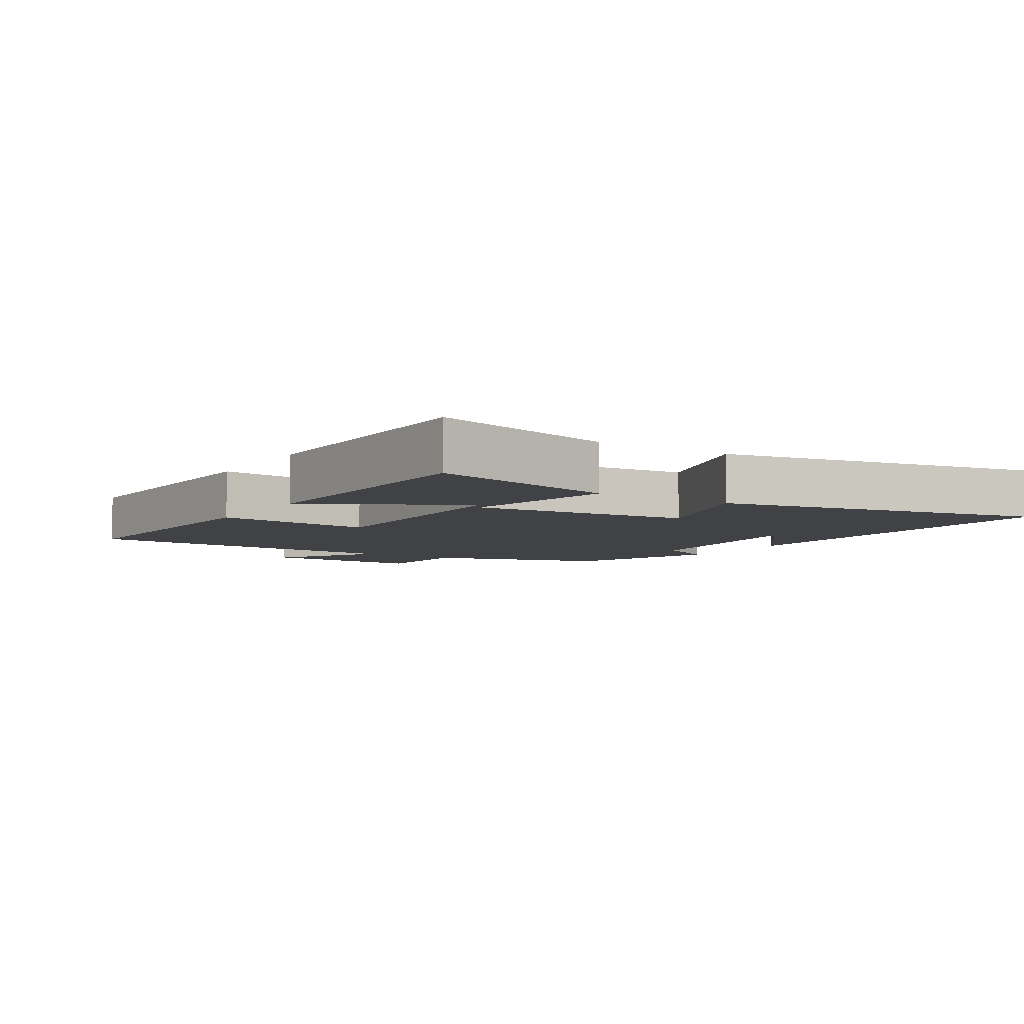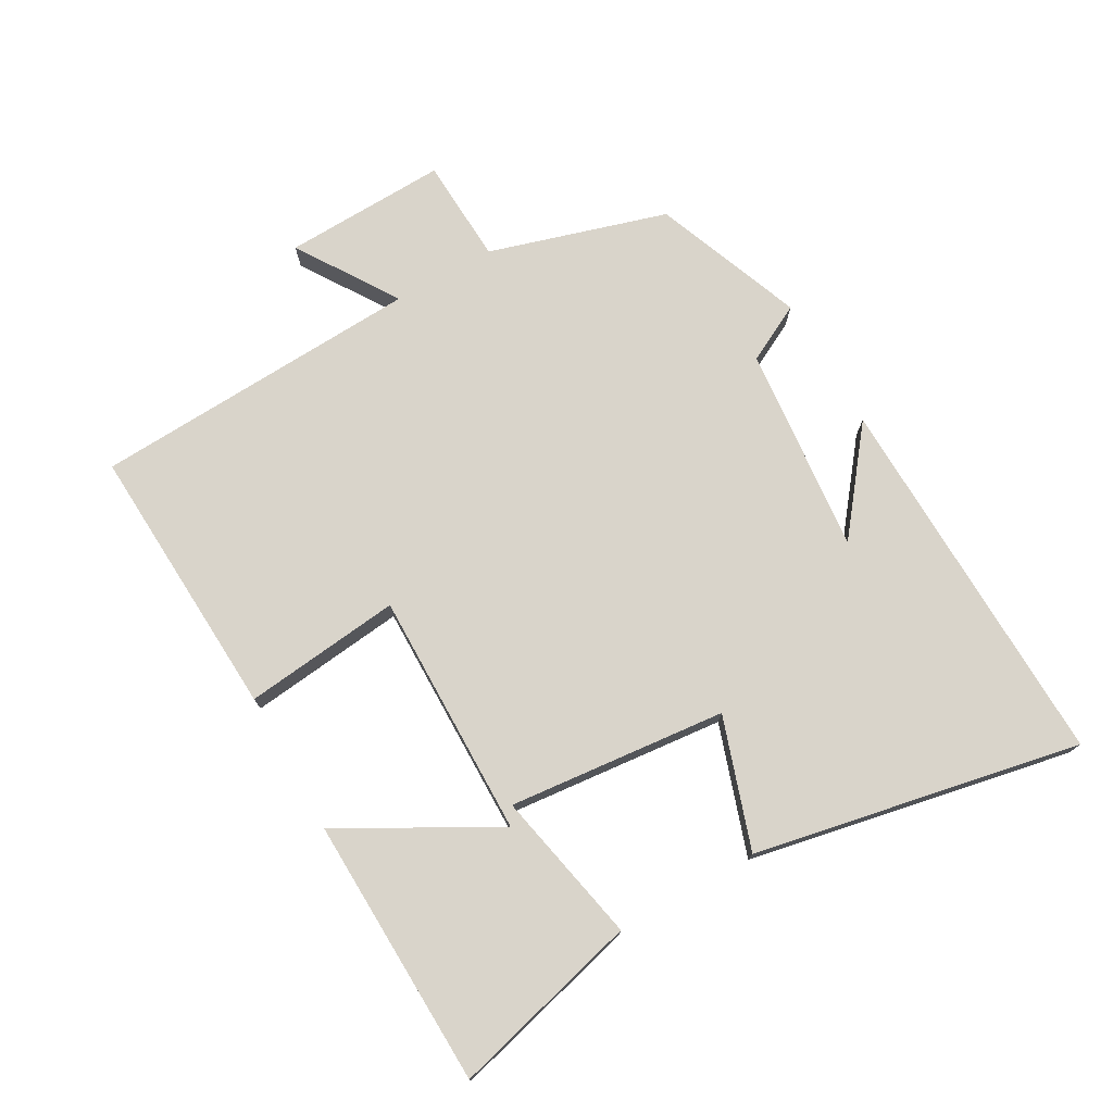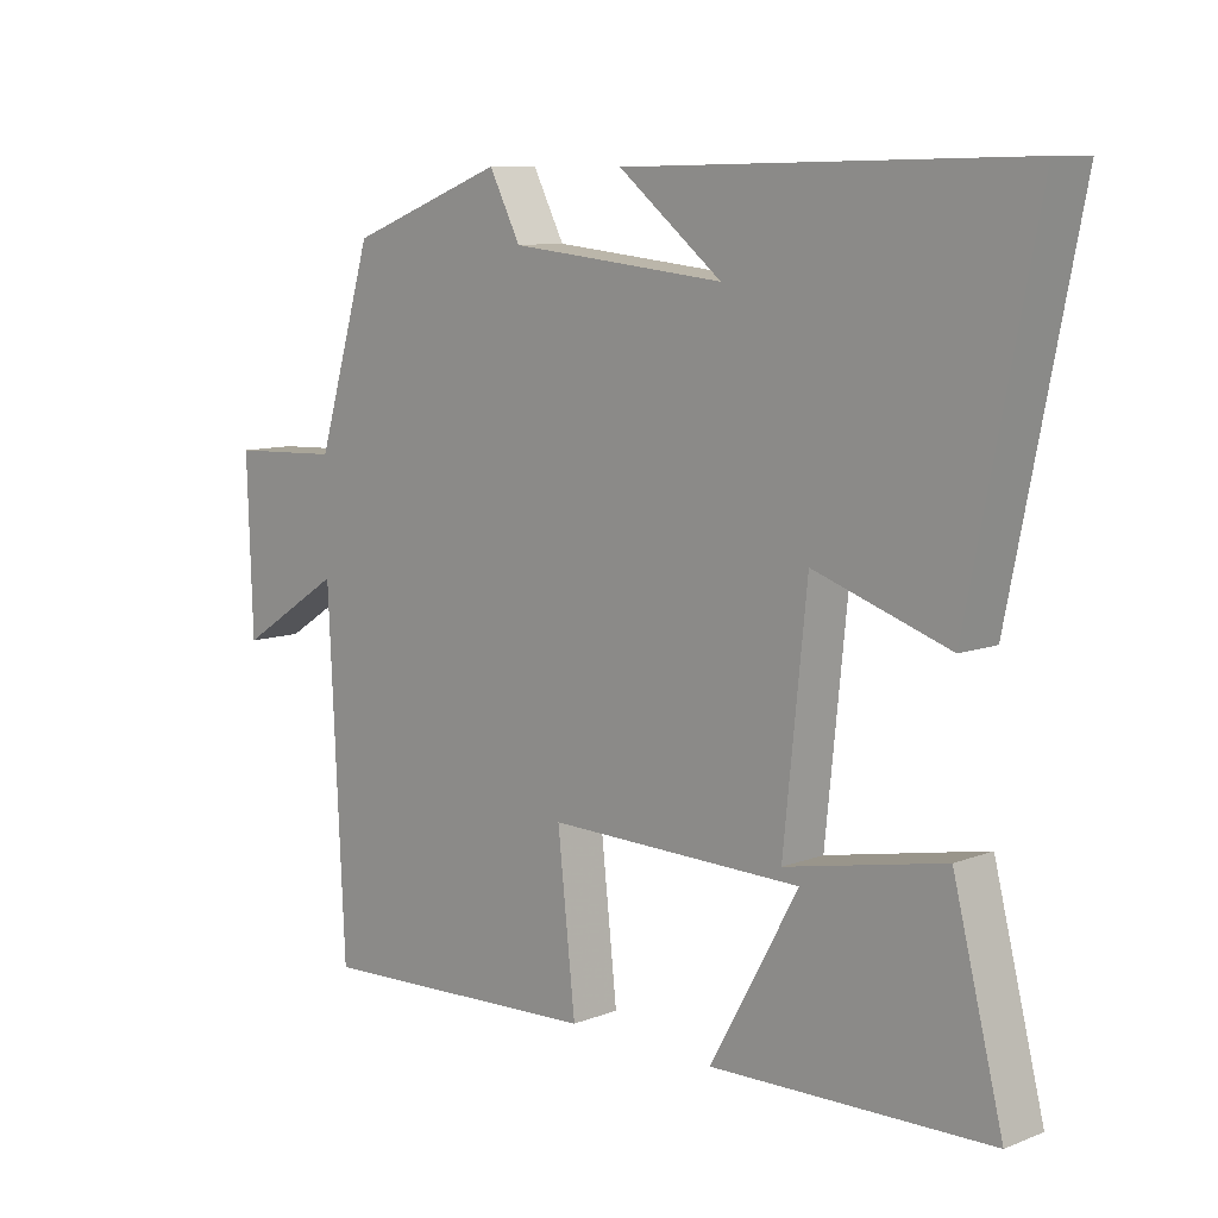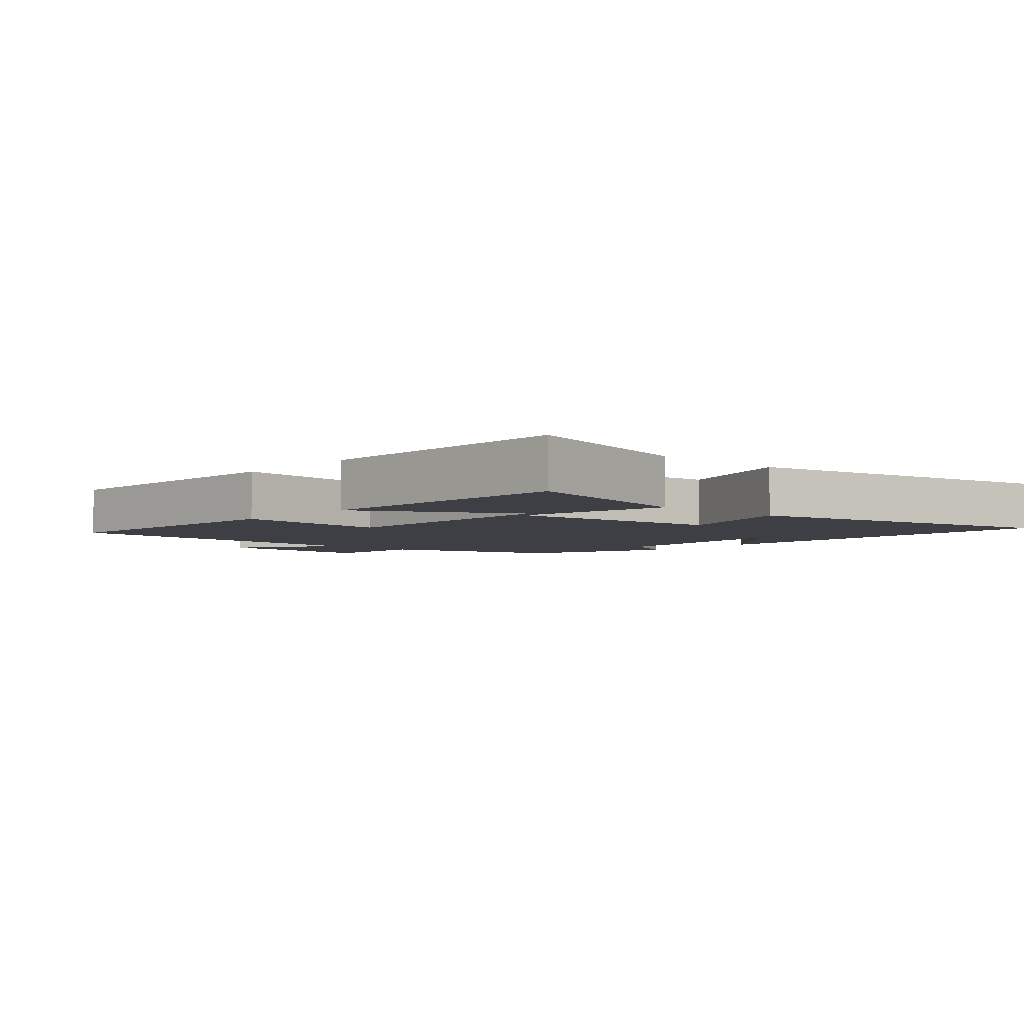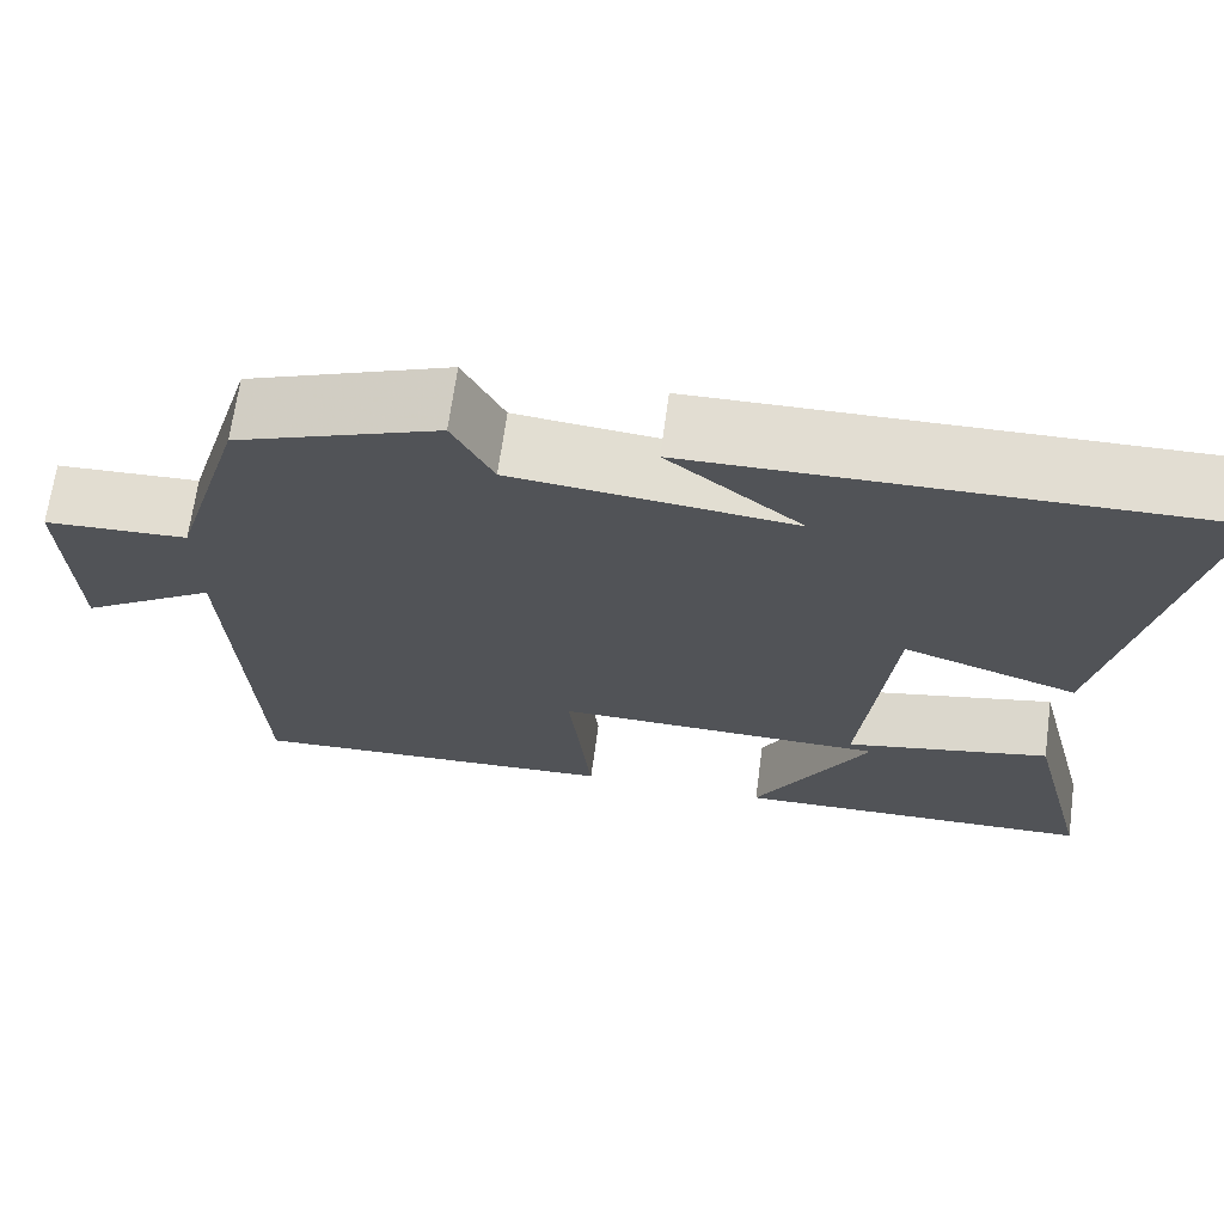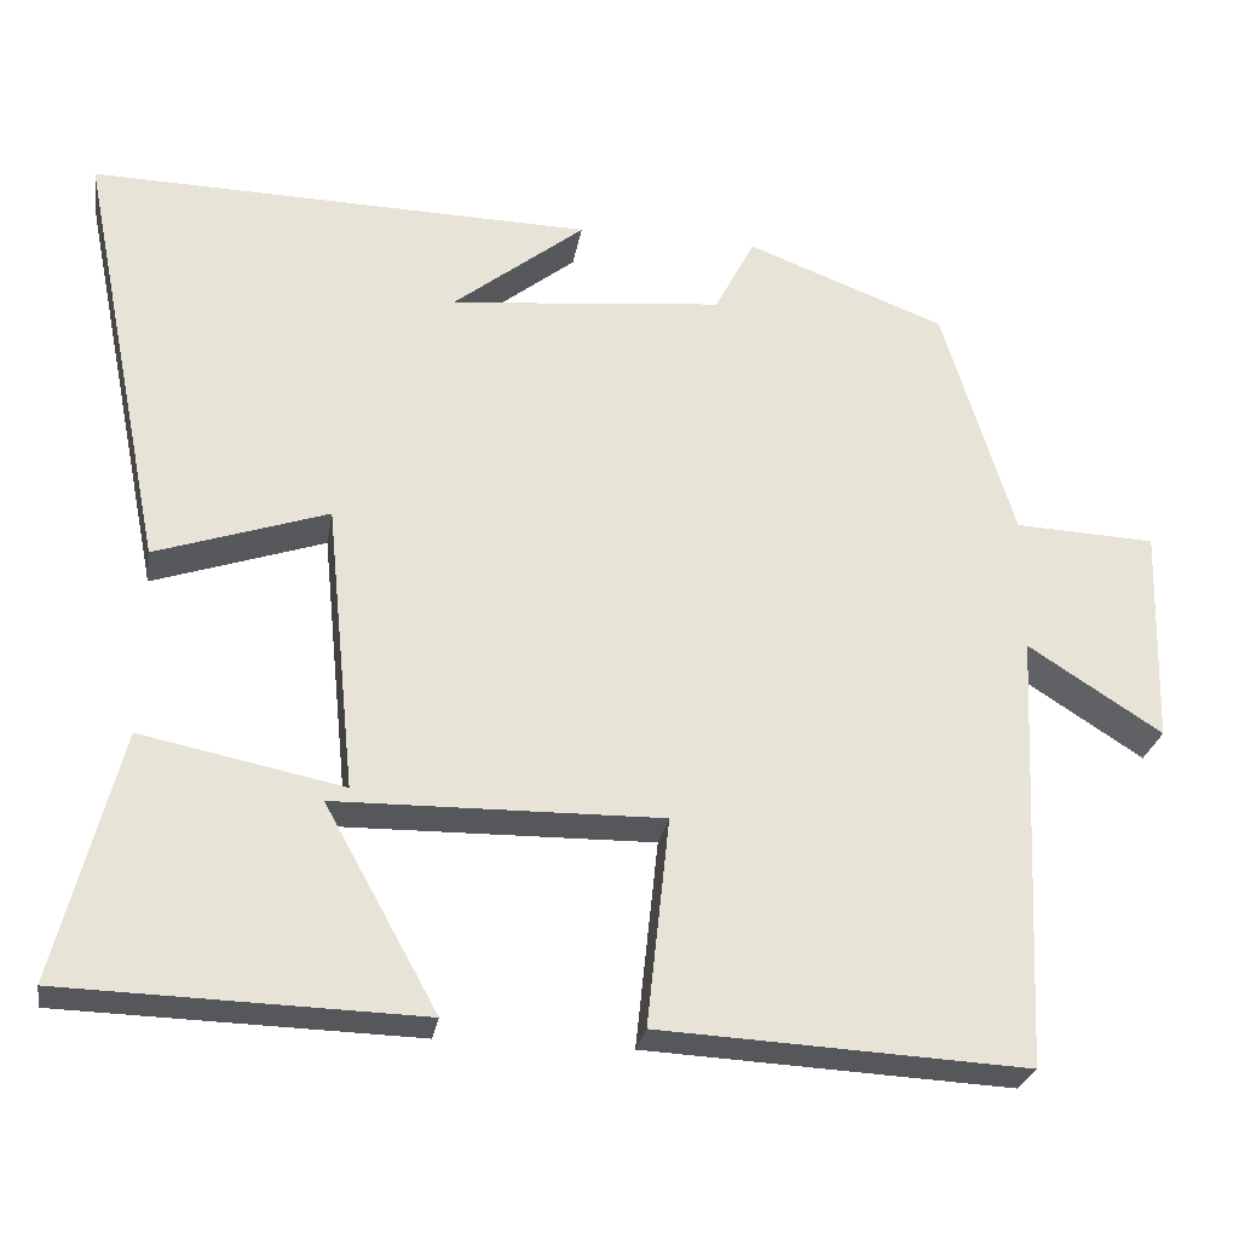
<metadata>
{"format":"obj","ext":"obj","renderer":"f3d","projection":"perspective","resolution":1024,"background":"white","views":[{"elev":-6.2,"azim":-122.4,"up":"+Y"},{"elev":74.8,"azim":-119.7,"up":"+Y"},{"elev":9.4,"azim":-135.1,"up":"+Z"},{"elev":-4.5,"azim":-132.0,"up":"+Y"},{"elev":67.9,"azim":-172.2,"up":"+Z"},{"elev":-26.9,"azim":-9.6,"up":"+Z"}]}
</metadata>
<code>
v 0.476 0.07 -0.521
v 0.054 0.07 -0.5
v 0.08 0.07 -0.26
v -0.294 0.07 -0.266
v -0.164 0.07 -0.5
v -0.573 0.07 -0.489
v -0.5 0.07 -0.202
v -0.268 0.07 -0.249
v -0.302 0.07 0.083
v -0.5 0.07 0.016
v -0.6 0.07 0.512
v -0.021 0.07 0.5
v -0.173 0.07 0.379
v 0.143 0.07 0.411
v 0.189 0.07 0.5
v 0.418 0.07 0.413
v 0.5 0.07 0.142
v 0.662 0.07 0.135
v 0.654 0.07 -0.115
v 0.5 0.07 -0.016
v 0.476 0 -0.521
v 0.054 0 -0.5
v 0.08 0 -0.26
v -0.294 0 -0.266
v -0.164 0 -0.5
v -0.573 0 -0.489
v -0.5 0 -0.202
v -0.268 0 -0.249
v -0.302 0 0.083
v -0.5 0 0.016
v -0.6 0 0.512
v -0.021 0 0.5
v -0.173 0 0.379
v 0.143 0 0.411
v 0.189 0 0.5
v 0.418 0 0.413
v 0.5 0 0.142
v 0.662 0 0.135
v 0.654 0 -0.115
v 0.5 0 -0.016
f 17 18 19 20
f 17 20 1
f 16 17 1
f 15 16 1
f 14 15 1
f 13 14 1
f 11 12 13
f 9 10 11 13
f 8 9 13
f 4 5 6 7
f 4 7 8
f 3 4 8
f 1 2 3
f 13 1 3
f 3 8 13
f 40 39 38 37
f 21 40 37
f 21 37 36
f 21 36 35
f 21 35 34
f 21 34 33
f 33 32 31
f 33 31 30 29
f 33 29 28
f 27 26 25 24
f 28 27 24
f 28 24 23
f 23 22 21
f 23 21 33
f 33 28 23
f 1 21 22 2
f 2 22 23 3
f 3 23 24 4
f 4 24 25 5
f 5 25 26 6
f 6 26 27 7
f 7 27 28 8
f 8 28 29 9
f 9 29 30 10
f 10 30 31 11
f 11 31 32 12
f 12 32 33 13
f 13 33 34 14
f 14 34 35 15
f 15 35 36 16
f 16 36 37 17
f 17 37 38 18
f 18 38 39 19
f 19 39 40 20
f 20 40 21 1

</code>
